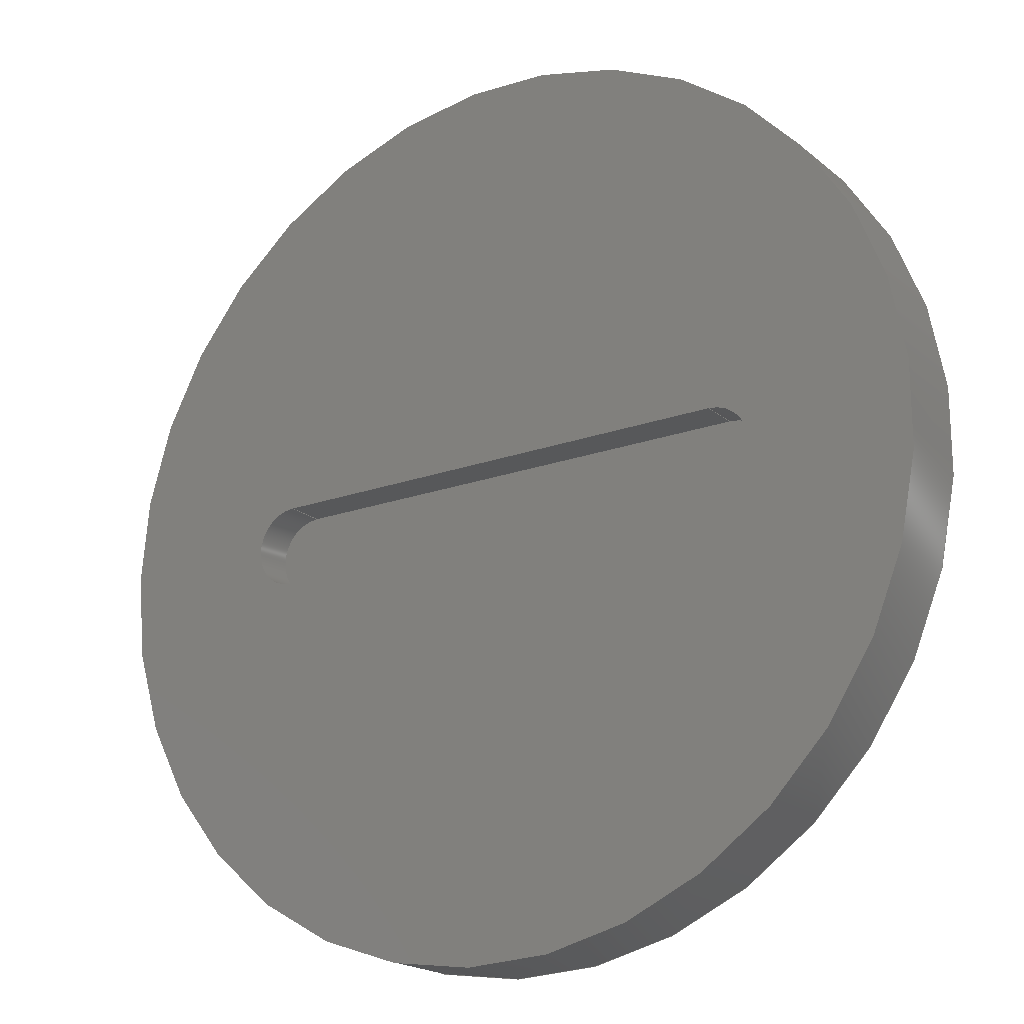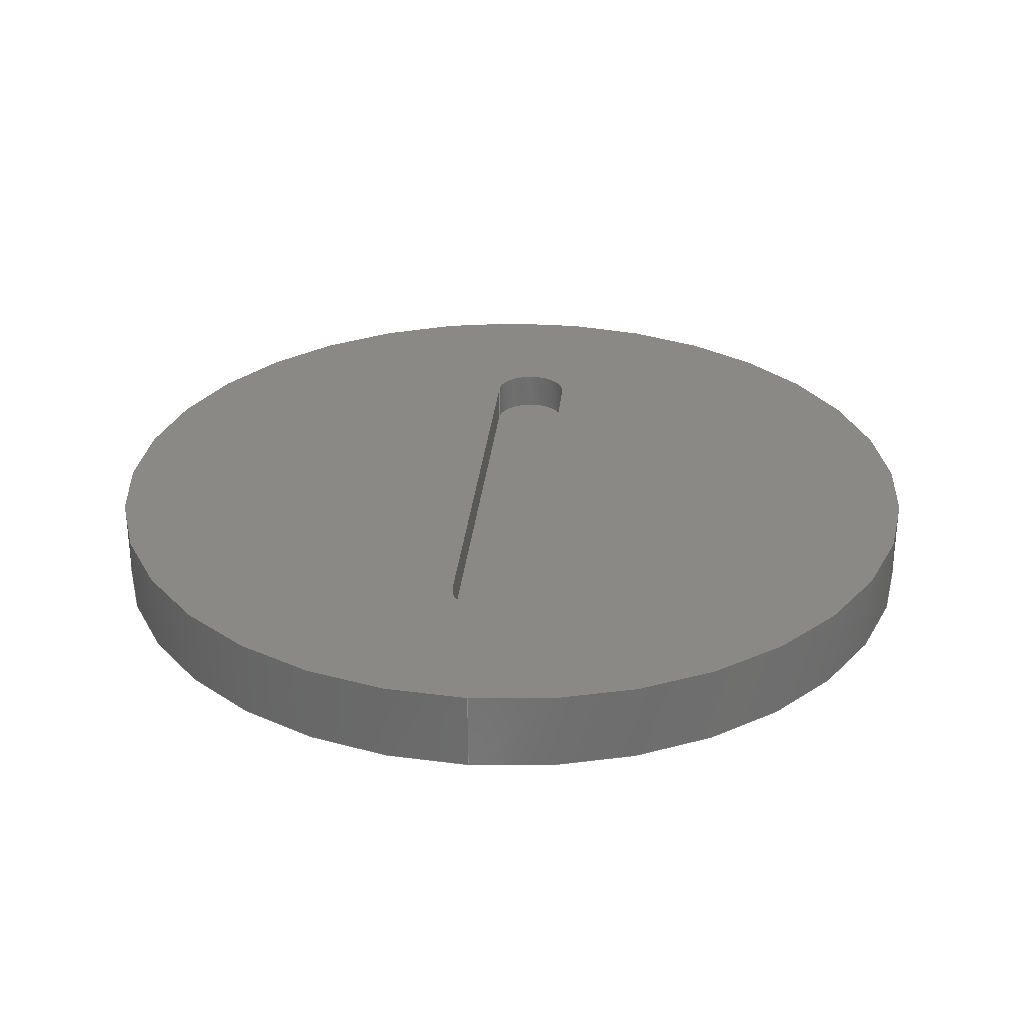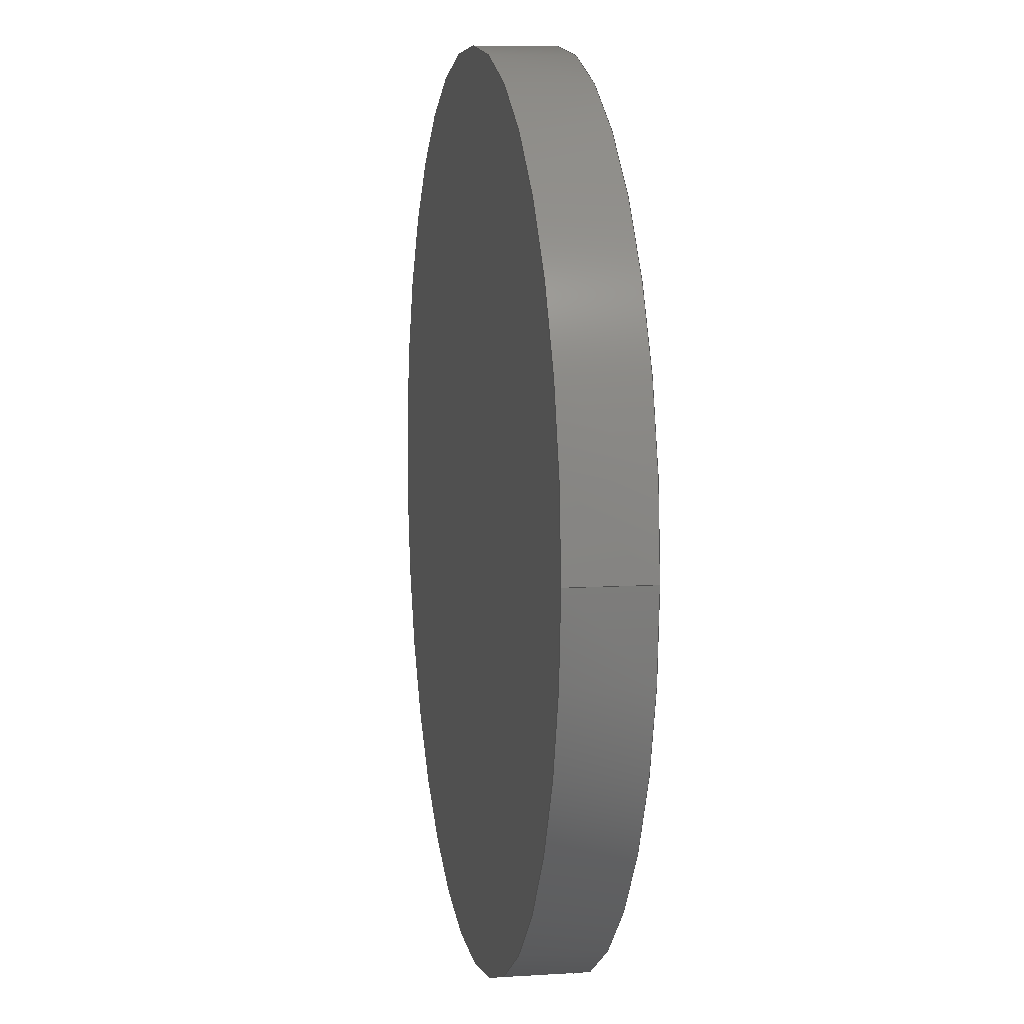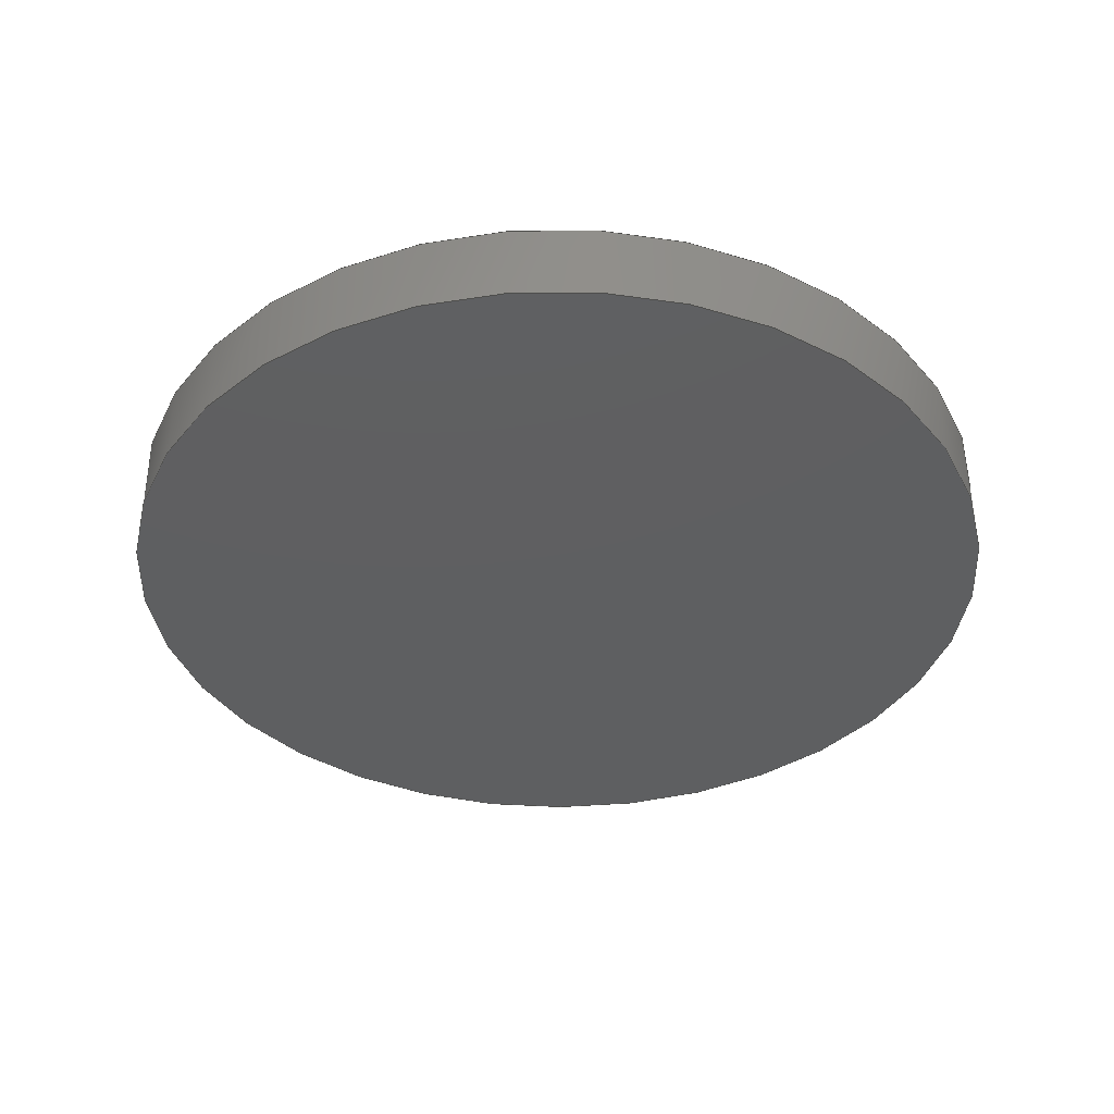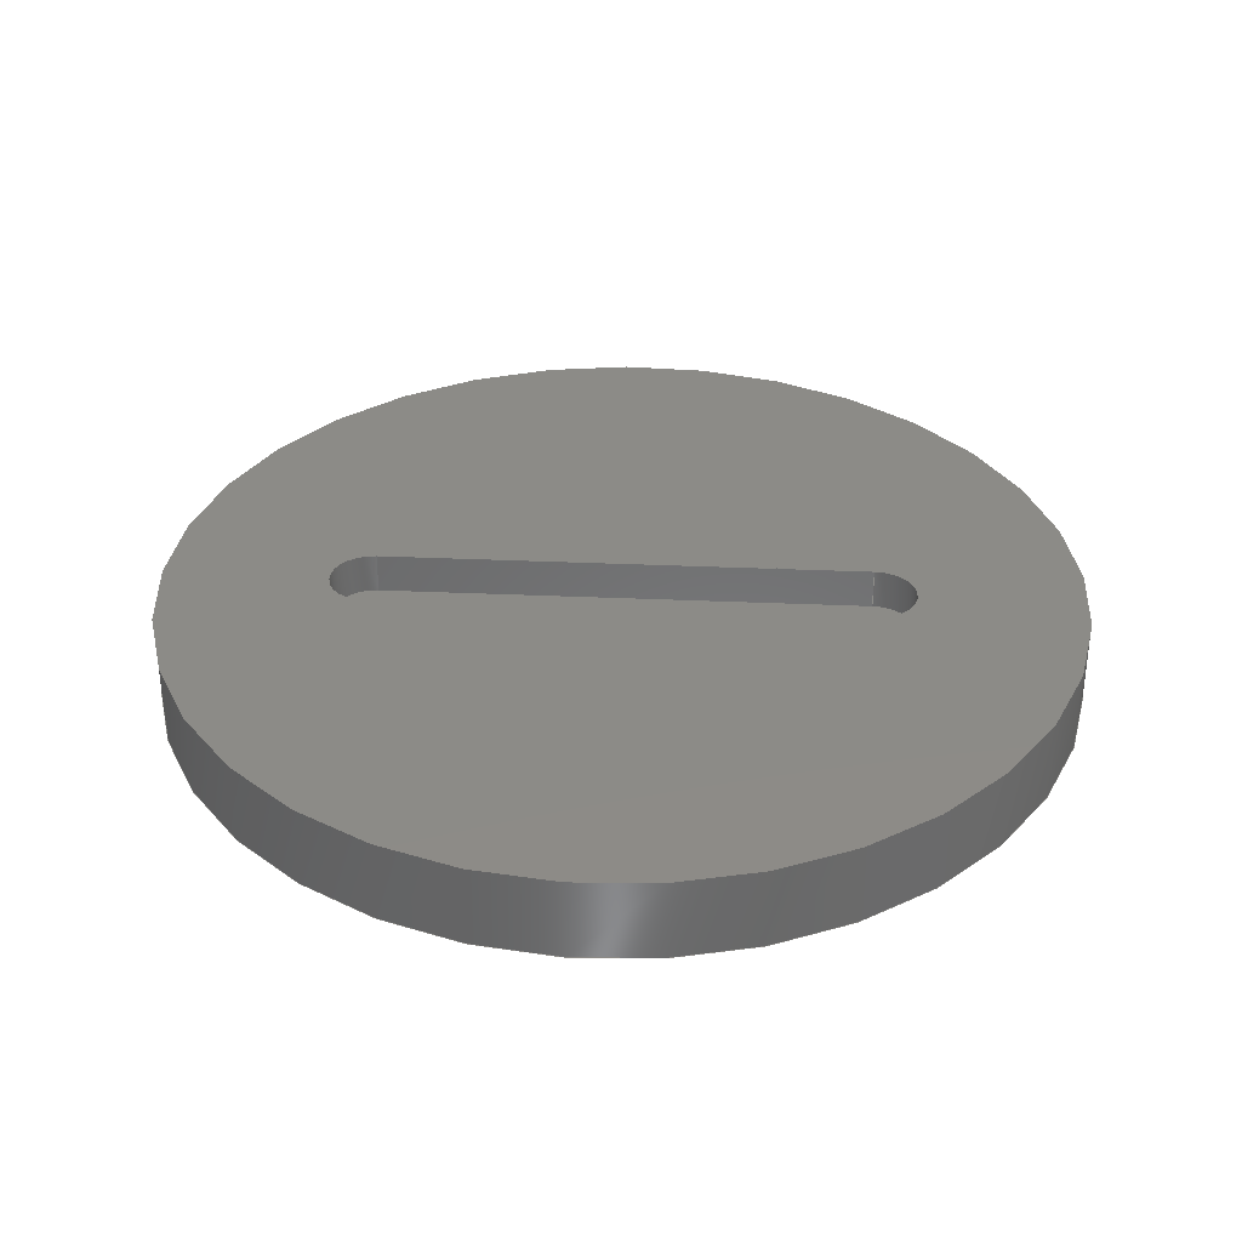
<metadata>
{"format":"step","ext":"step","renderer":"f3d","projection":"perspective","resolution":1024,"background":"white","views":[{"elev":-19.6,"azim":34.1,"up":"+Y"},{"elev":29.4,"azim":-84.4,"up":"+Z"},{"elev":7.8,"azim":-100.2,"up":"+Y"},{"elev":-38.0,"azim":25.1,"up":"+Z"},{"elev":33.7,"azim":3.4,"up":"+Z"}]}
</metadata>
<code>
ISO-10303-21;
DATA;
#1=MECHANICAL_DESIGN_GEOMETRIC_PRESENTATION_REPRESENTATION('',(#4),#223);
#2=SHAPE_REPRESENTATION_RELATIONSHIP('SRR','None',#230,#3);
#3=ADVANCED_BREP_SHAPE_REPRESENTATION('',(#5),#222);
#4=STYLED_ITEM('',(#240),#5);
#5=MANIFOLD_SOLID_BREP('Body1',#119);
#6=FACE_BOUND('',#31,.T.);
#7=CIRCLE('',#135,0.1);
#8=CIRCLE('',#136,0.1);
#9=CIRCLE('',#139,0.1);
#10=CIRCLE('',#140,0.1);
#11=CIRCLE('',#143,1.1);
#12=CIRCLE('',#144,1.1);
#13=CYLINDRICAL_SURFACE('',#134,0.1);
#14=CYLINDRICAL_SURFACE('',#138,0.1);
#15=CYLINDRICAL_SURFACE('',#142,1.1);
#16=FACE_OUTER_BOUND('',#24,.T.);
#17=FACE_OUTER_BOUND('',#25,.T.);
#18=FACE_OUTER_BOUND('',#26,.T.);
#19=FACE_OUTER_BOUND('',#27,.T.);
#20=FACE_OUTER_BOUND('',#28,.T.);
#21=FACE_OUTER_BOUND('',#29,.T.);
#22=FACE_OUTER_BOUND('',#30,.T.);
#23=FACE_OUTER_BOUND('',#32,.T.);
#24=EDGE_LOOP('',(#76,#77,#78,#79));
#25=EDGE_LOOP('',(#80,#81,#82,#83));
#26=EDGE_LOOP('',(#84,#85,#86,#87));
#27=EDGE_LOOP('',(#88,#89,#90,#91));
#28=EDGE_LOOP('',(#92,#93,#94,#95));
#29=EDGE_LOOP('',(#96,#97,#98,#99));
#30=EDGE_LOOP('',(#100));
#31=EDGE_LOOP('',(#101,#102,#103,#104));
#32=EDGE_LOOP('',(#105));
#33=LINE('',#190,#42);
#34=LINE('',#192,#43);
#35=LINE('',#194,#44);
#36=LINE('',#195,#45);
#37=LINE('',#200,#46);
#38=LINE('',#204,#47);
#39=LINE('',#206,#48);
#40=LINE('',#207,#49);
#41=LINE('',#216,#50);
#42=VECTOR('',#151,1);
#43=VECTOR('',#152,1);
#44=VECTOR('',#153,1);
#45=VECTOR('',#154,1);
#46=VECTOR('',#159,1);
#47=VECTOR('',#164,1);
#48=VECTOR('',#165,1);
#49=VECTOR('',#166,1);
#50=VECTOR('',#179,1.1);
#51=VERTEX_POINT('',#188);
#52=VERTEX_POINT('',#189);
#53=VERTEX_POINT('',#191);
#54=VERTEX_POINT('',#193);
#55=VERTEX_POINT('',#197);
#56=VERTEX_POINT('',#199);
#57=VERTEX_POINT('',#203);
#58=VERTEX_POINT('',#205);
#59=VERTEX_POINT('',#213);
#60=VERTEX_POINT('',#215);
#61=EDGE_CURVE('',#51,#52,#33,.T.);
#62=EDGE_CURVE('',#51,#53,#34,.T.);
#63=EDGE_CURVE('',#53,#54,#35,.T.);
#64=EDGE_CURVE('',#52,#54,#36,.T.);
#65=EDGE_CURVE('',#55,#51,#7,.T.);
#66=EDGE_CURVE('',#55,#56,#37,.T.);
#67=EDGE_CURVE('',#56,#53,#8,.T.);
#68=EDGE_CURVE('',#57,#55,#38,.T.);
#69=EDGE_CURVE('',#57,#58,#39,.T.);
#70=EDGE_CURVE('',#58,#56,#40,.T.);
#71=EDGE_CURVE('',#52,#57,#9,.T.);
#72=EDGE_CURVE('',#54,#58,#10,.T.);
#73=EDGE_CURVE('',#59,#59,#11,.T.);
#74=EDGE_CURVE('',#59,#60,#41,.T.);
#75=EDGE_CURVE('',#60,#60,#12,.T.);
#76=ORIENTED_EDGE('',*,*,#61,.F.);
#77=ORIENTED_EDGE('',*,*,#62,.T.);
#78=ORIENTED_EDGE('',*,*,#63,.T.);
#79=ORIENTED_EDGE('',*,*,#64,.F.);
#80=ORIENTED_EDGE('',*,*,#65,.F.);
#81=ORIENTED_EDGE('',*,*,#66,.T.);
#82=ORIENTED_EDGE('',*,*,#67,.T.);
#83=ORIENTED_EDGE('',*,*,#62,.F.);
#84=ORIENTED_EDGE('',*,*,#68,.F.);
#85=ORIENTED_EDGE('',*,*,#69,.T.);
#86=ORIENTED_EDGE('',*,*,#70,.T.);
#87=ORIENTED_EDGE('',*,*,#66,.F.);
#88=ORIENTED_EDGE('',*,*,#71,.F.);
#89=ORIENTED_EDGE('',*,*,#64,.T.);
#90=ORIENTED_EDGE('',*,*,#72,.T.);
#91=ORIENTED_EDGE('',*,*,#69,.F.);
#92=ORIENTED_EDGE('',*,*,#72,.F.);
#93=ORIENTED_EDGE('',*,*,#63,.F.);
#94=ORIENTED_EDGE('',*,*,#67,.F.);
#95=ORIENTED_EDGE('',*,*,#70,.F.);
#96=ORIENTED_EDGE('',*,*,#73,.F.);
#97=ORIENTED_EDGE('',*,*,#74,.T.);
#98=ORIENTED_EDGE('',*,*,#75,.T.);
#99=ORIENTED_EDGE('',*,*,#74,.F.);
#100=ORIENTED_EDGE('',*,*,#73,.T.);
#101=ORIENTED_EDGE('',*,*,#61,.T.);
#102=ORIENTED_EDGE('',*,*,#71,.T.);
#103=ORIENTED_EDGE('',*,*,#68,.T.);
#104=ORIENTED_EDGE('',*,*,#65,.T.);
#105=ORIENTED_EDGE('',*,*,#75,.F.);
#106=PLANE('',#133);
#107=PLANE('',#137);
#108=PLANE('',#141);
#109=PLANE('',#145);
#110=PLANE('',#146);
#111=ADVANCED_FACE('',(#16),#106,.F.);
#112=ADVANCED_FACE('',(#17),#13,.F.);
#113=ADVANCED_FACE('',(#18),#107,.F.);
#114=ADVANCED_FACE('',(#19),#14,.F.);
#115=ADVANCED_FACE('',(#20),#108,.T.);
#116=ADVANCED_FACE('',(#21),#15,.T.);
#117=ADVANCED_FACE('',(#22,#6),#109,.T.);
#118=ADVANCED_FACE('',(#23),#110,.F.);
#119=CLOSED_SHELL('',(#111,#112,#113,#114,#115,#116,#117,#118));
#120=DERIVED_UNIT_ELEMENT(#122,1);
#121=DERIVED_UNIT_ELEMENT(#225,3);
#122=(
MASS_UNIT()
NAMED_UNIT(*)
SI_UNIT(.KILO.,.GRAM.)
);
#123=DERIVED_UNIT((#120,#121));
#124=MEASURE_REPRESENTATION_ITEM('density measure',
POSITIVE_RATIO_MEASURE(2700),#123);
#125=PROPERTY_DEFINITION_REPRESENTATION(#130,#127);
#126=PROPERTY_DEFINITION_REPRESENTATION(#131,#128);
#127=REPRESENTATION('material name',(#129),#222);
#128=REPRESENTATION('density',(#124),#222);
#129=DESCRIPTIVE_REPRESENTATION_ITEM('Aluminum','Aluminum');
#130=PROPERTY_DEFINITION('material property','material name',#232);
#131=PROPERTY_DEFINITION('material property','density of part',#232);
#132=AXIS2_PLACEMENT_3D('placement',#186,#147,#148);
#133=AXIS2_PLACEMENT_3D('',#187,#149,#150);
#134=AXIS2_PLACEMENT_3D('',#196,#155,#156);
#135=AXIS2_PLACEMENT_3D('',#198,#157,#158);
#136=AXIS2_PLACEMENT_3D('',#201,#160,#161);
#137=AXIS2_PLACEMENT_3D('',#202,#162,#163);
#138=AXIS2_PLACEMENT_3D('',#208,#167,#168);
#139=AXIS2_PLACEMENT_3D('',#209,#169,#170);
#140=AXIS2_PLACEMENT_3D('',#210,#171,#172);
#141=AXIS2_PLACEMENT_3D('',#211,#173,#174);
#142=AXIS2_PLACEMENT_3D('',#212,#175,#176);
#143=AXIS2_PLACEMENT_3D('',#214,#177,#178);
#144=AXIS2_PLACEMENT_3D('',#217,#180,#181);
#145=AXIS2_PLACEMENT_3D('',#218,#182,#183);
#146=AXIS2_PLACEMENT_3D('',#219,#184,#185);
#147=DIRECTION('axis',(0,0,1));
#148=DIRECTION('refdir',(1,0,0));
#149=DIRECTION('center_axis',(0,-1,0));
#150=DIRECTION('ref_axis',(-1,0,0));
#151=DIRECTION('',(-1,0,0));
#152=DIRECTION('',(0,0,-1));
#153=DIRECTION('',(-1,0,0));
#154=DIRECTION('',(0,0,-1));
#155=DIRECTION('center_axis',(0,0,-1));
#156=DIRECTION('ref_axis',(0,-1,0));
#157=DIRECTION('center_axis',(0,0,-1));
#158=DIRECTION('ref_axis',(0,-1,0));
#159=DIRECTION('',(0,0,-1));
#160=DIRECTION('center_axis',(0,0,-1));
#161=DIRECTION('ref_axis',(0,-1,0));
#162=DIRECTION('center_axis',(0,1,0));
#163=DIRECTION('ref_axis',(1,0,0));
#164=DIRECTION('',(1,0,0));
#165=DIRECTION('',(0,0,-1));
#166=DIRECTION('',(1,0,0));
#167=DIRECTION('center_axis',(0,0,-1));
#168=DIRECTION('ref_axis',(0,1,0));
#169=DIRECTION('center_axis',(0,0,-1));
#170=DIRECTION('ref_axis',(0,1,0));
#171=DIRECTION('center_axis',(0,0,-1));
#172=DIRECTION('ref_axis',(0,1,0));
#173=DIRECTION('center_axis',(0,0,1));
#174=DIRECTION('ref_axis',(-1,0,0));
#175=DIRECTION('center_axis',(0,0,1));
#176=DIRECTION('ref_axis',(1,0,0));
#177=DIRECTION('center_axis',(0,0,1));
#178=DIRECTION('ref_axis',(1,0,0));
#179=DIRECTION('',(0,0,-1));
#180=DIRECTION('center_axis',(0,0,1));
#181=DIRECTION('ref_axis',(1,0,0));
#182=DIRECTION('center_axis',(0,0,1));
#183=DIRECTION('ref_axis',(1,0,0));
#184=DIRECTION('center_axis',(0,0,1));
#185=DIRECTION('ref_axis',(1,0,0));
#186=CARTESIAN_POINT('',(0,0,0));
#187=CARTESIAN_POINT('Origin',(0.6,-0.1,0.2));
#188=CARTESIAN_POINT('',(0.6,-0.1,0.2));
#189=CARTESIAN_POINT('',(-0.6,-0.1,0.2));
#190=CARTESIAN_POINT('',(0.3,-0.1,0.2));
#191=CARTESIAN_POINT('',(0.6,-0.1,0.1));
#192=CARTESIAN_POINT('',(0.6,-0.1,0.2));
#193=CARTESIAN_POINT('',(-0.6,-0.1,0.1));
#194=CARTESIAN_POINT('',(-0.6,-0.1,0.1));
#195=CARTESIAN_POINT('',(-0.6,-0.1,0.2));
#196=CARTESIAN_POINT('Origin',(0.6,0,0.2));
#197=CARTESIAN_POINT('',(0.6,0.1,0.2));
#198=CARTESIAN_POINT('Origin',(0.6,0,0.2));
#199=CARTESIAN_POINT('',(0.6,0.1,0.1));
#200=CARTESIAN_POINT('',(0.6,0.1,0.2));
#201=CARTESIAN_POINT('Origin',(0.6,0,0.1));
#202=CARTESIAN_POINT('Origin',(-0.6,0.1,0.2));
#203=CARTESIAN_POINT('',(-0.6,0.1,0.2));
#204=CARTESIAN_POINT('',(-0.3,0.1,0.2));
#205=CARTESIAN_POINT('',(-0.6,0.1,0.1));
#206=CARTESIAN_POINT('',(-0.6,0.1,0.2));
#207=CARTESIAN_POINT('',(0.6,0.1,0.1));
#208=CARTESIAN_POINT('Origin',(-0.6,0,0.2));
#209=CARTESIAN_POINT('Origin',(-0.6,0,0.2));
#210=CARTESIAN_POINT('Origin',(-0.6,0,0.1));
#211=CARTESIAN_POINT('Origin',(0,0,0.1));
#212=CARTESIAN_POINT('Origin',(0,0,0));
#213=CARTESIAN_POINT('',(-1.1,-1.347e-16,0.2));
#214=CARTESIAN_POINT('Origin',(0,0,0.2));
#215=CARTESIAN_POINT('',(-1.1,-1.347e-16,0));
#216=CARTESIAN_POINT('',(-1.1,-1.347e-16,0));
#217=CARTESIAN_POINT('Origin',(0,0,0));
#218=CARTESIAN_POINT('Origin',(0,0,0.2));
#219=CARTESIAN_POINT('Origin',(0,0,0));
#220=UNCERTAINTY_MEASURE_WITH_UNIT(LENGTH_MEASURE(0.001),#224,
'DISTANCE_ACCURACY_VALUE',
'Maximum model space distance between geometric entities at asserted c
onnectivities');
#221=UNCERTAINTY_MEASURE_WITH_UNIT(LENGTH_MEASURE(0.001),#224,
'DISTANCE_ACCURACY_VALUE',
'Maximum model space distance between geometric entities at asserted c
onnectivities');
#222=(
GEOMETRIC_REPRESENTATION_CONTEXT(3)
GLOBAL_UNCERTAINTY_ASSIGNED_CONTEXT((#220))
GLOBAL_UNIT_ASSIGNED_CONTEXT((#224,#226,#227))
REPRESENTATION_CONTEXT('','3D')
);
#223=(
GEOMETRIC_REPRESENTATION_CONTEXT(3)
GLOBAL_UNCERTAINTY_ASSIGNED_CONTEXT((#221))
GLOBAL_UNIT_ASSIGNED_CONTEXT((#224,#226,#227))
REPRESENTATION_CONTEXT('','3D')
);
#224=(
LENGTH_UNIT()
NAMED_UNIT(*)
SI_UNIT(.CENTI.,.METRE.)
);
#225=(
LENGTH_UNIT()
NAMED_UNIT(*)
SI_UNIT($,.METRE.)
);
#226=(
NAMED_UNIT(*)
PLANE_ANGLE_UNIT()
SI_UNIT($,.RADIAN.)
);
#227=(
NAMED_UNIT(*)
SI_UNIT($,.STERADIAN.)
SOLID_ANGLE_UNIT()
);
#228=SHAPE_DEFINITION_REPRESENTATION(#229,#230);
#229=PRODUCT_DEFINITION_SHAPE('',$,#232);
#230=SHAPE_REPRESENTATION('',(#132),#222);
#231=PRODUCT_DEFINITION_CONTEXT('part definition',#236,'design');
#232=PRODUCT_DEFINITION('Mirror plug','Mirror plug',#233,#231);
#233=PRODUCT_DEFINITION_FORMATION('',$,#238);
#234=PRODUCT_RELATED_PRODUCT_CATEGORY('Mirror plug','Mirror plug',(#238));
#235=APPLICATION_PROTOCOL_DEFINITION('international standard',
'automotive_design',2009,#236);
#236=APPLICATION_CONTEXT(
'Core Data for Automotive Mechanical Design Process');
#237=PRODUCT_CONTEXT('part definition',#236,'mechanical');
#238=PRODUCT('Mirror plug','Mirror plug',$,(#237));
#239=PRESENTATION_STYLE_ASSIGNMENT((#241));
#240=PRESENTATION_STYLE_ASSIGNMENT((#242));
#241=SURFACE_STYLE_USAGE(.BOTH.,#243);
#242=SURFACE_STYLE_USAGE(.BOTH.,#244);
#243=SURFACE_SIDE_STYLE('',(#245));
#244=SURFACE_SIDE_STYLE('',(#246));
#245=SURFACE_STYLE_FILL_AREA(#247);
#246=SURFACE_STYLE_FILL_AREA(#248);
#247=FILL_AREA_STYLE('Aluminum - Satin',(#249));
#248=FILL_AREA_STYLE('Paint - Enamel Glossy (Black)',(#250));
#249=FILL_AREA_STYLE_COLOUR('Aluminum - Satin',#251);
#250=FILL_AREA_STYLE_COLOUR('Paint - Enamel Glossy (Black)',#252);
#251=COLOUR_RGB('Aluminum - Satin',0.9608,0.9608,0.9647);
#252=COLOUR_RGB('Paint - Enamel Glossy (Black)',0.09804,0.09804,
0.09804);
ENDSEC;
END-ISO-10303-21;

</code>
